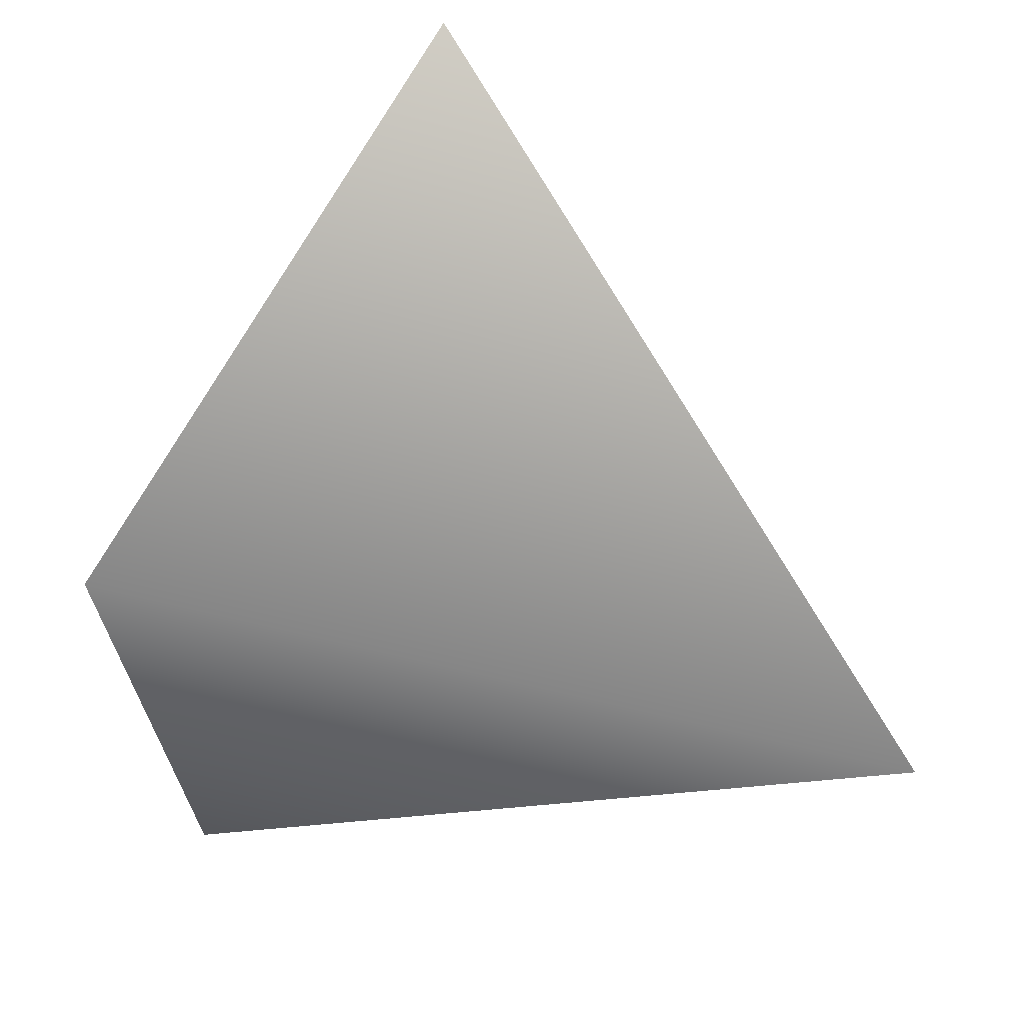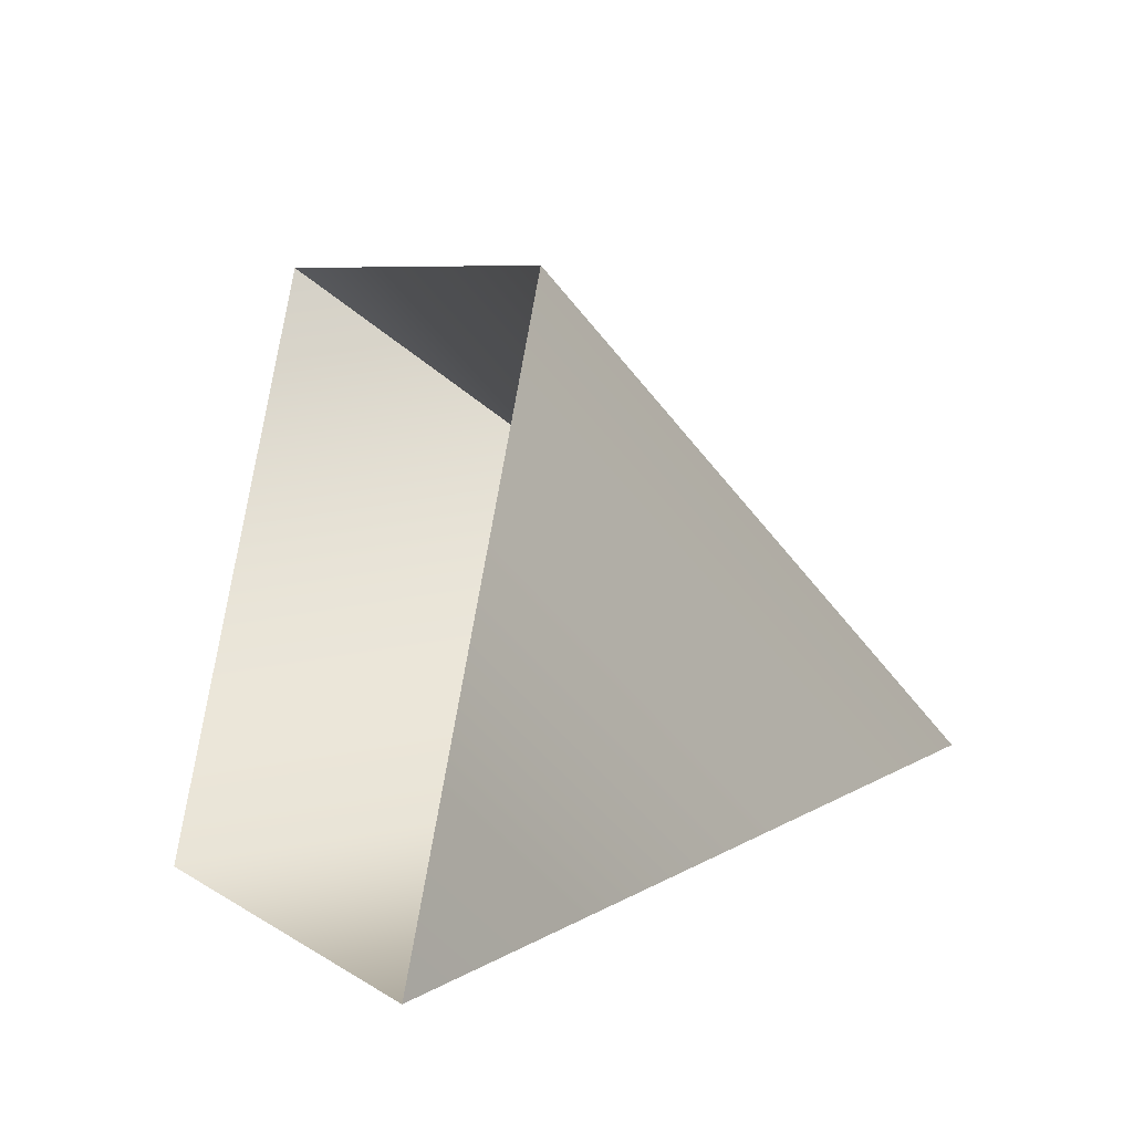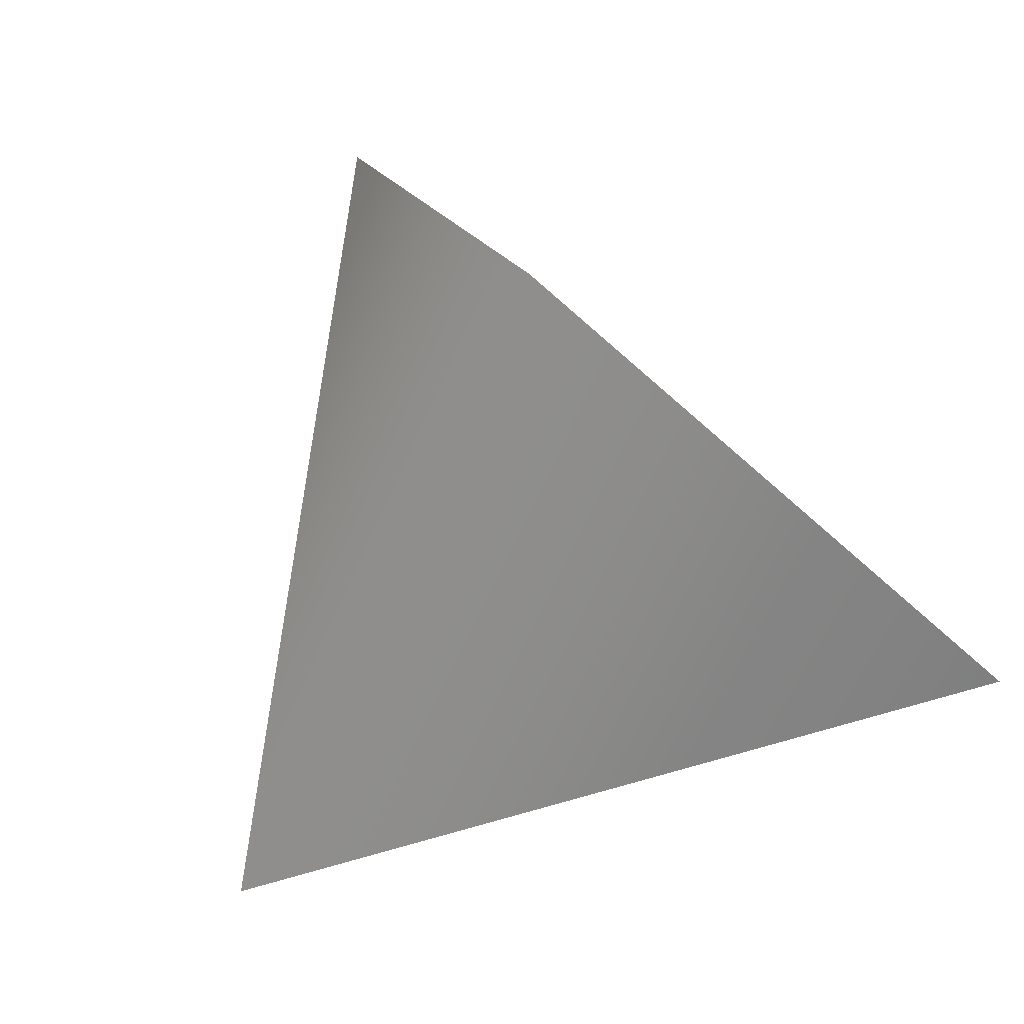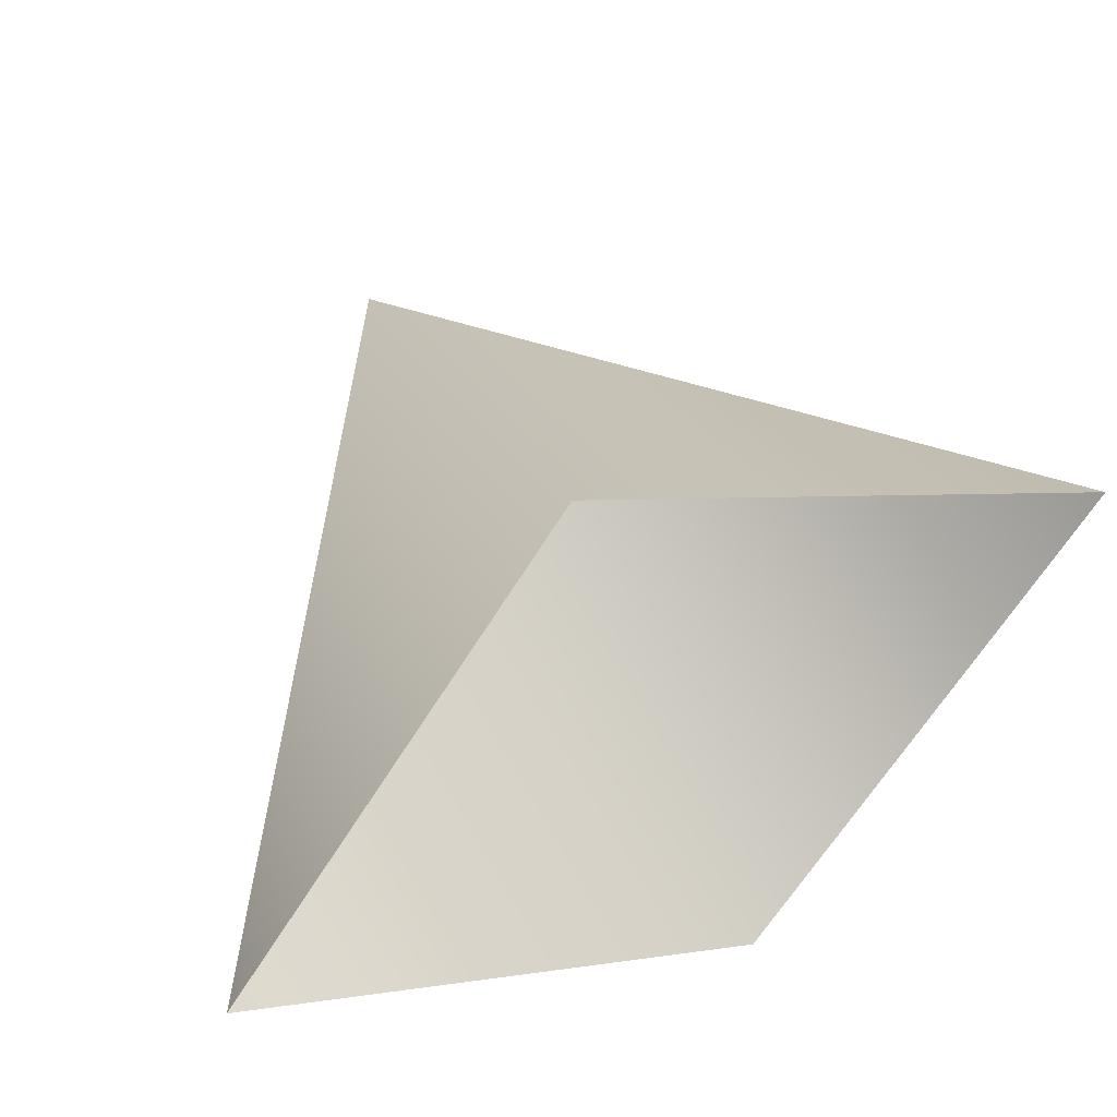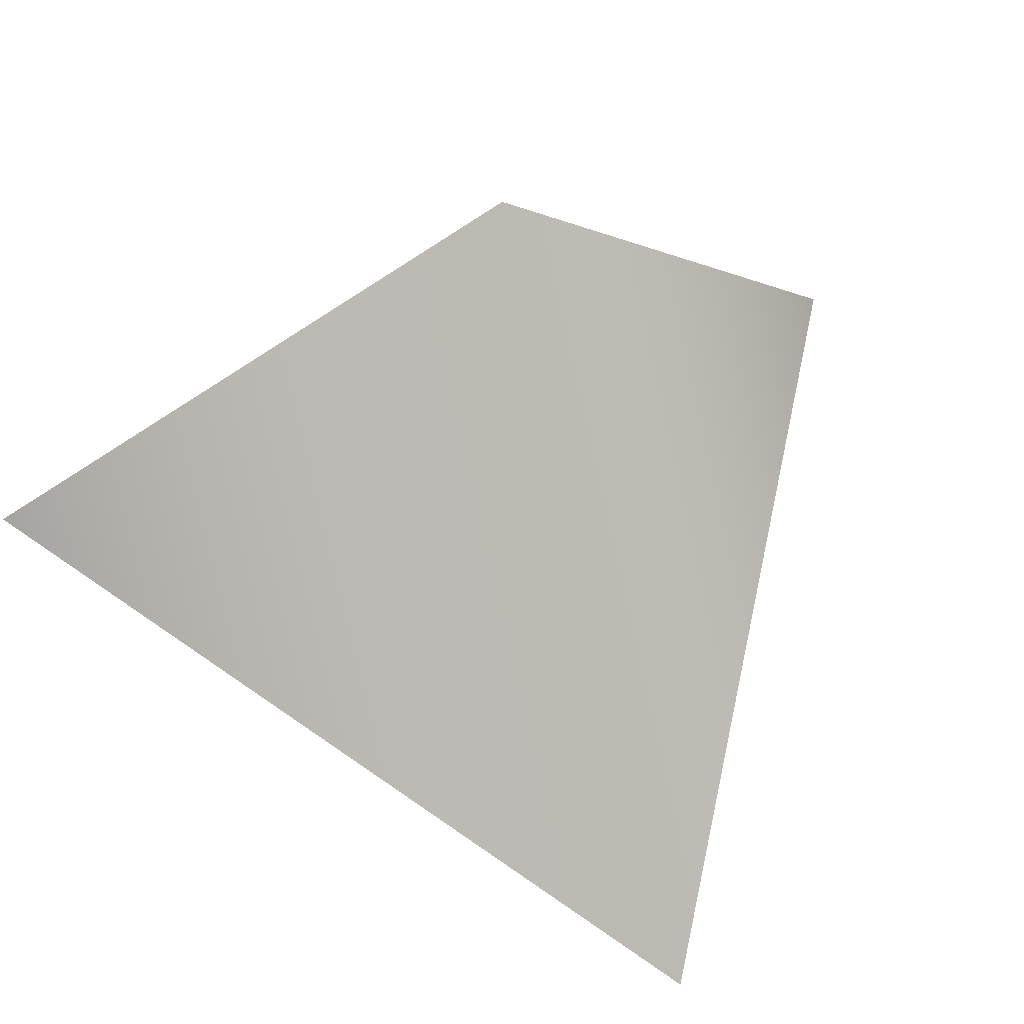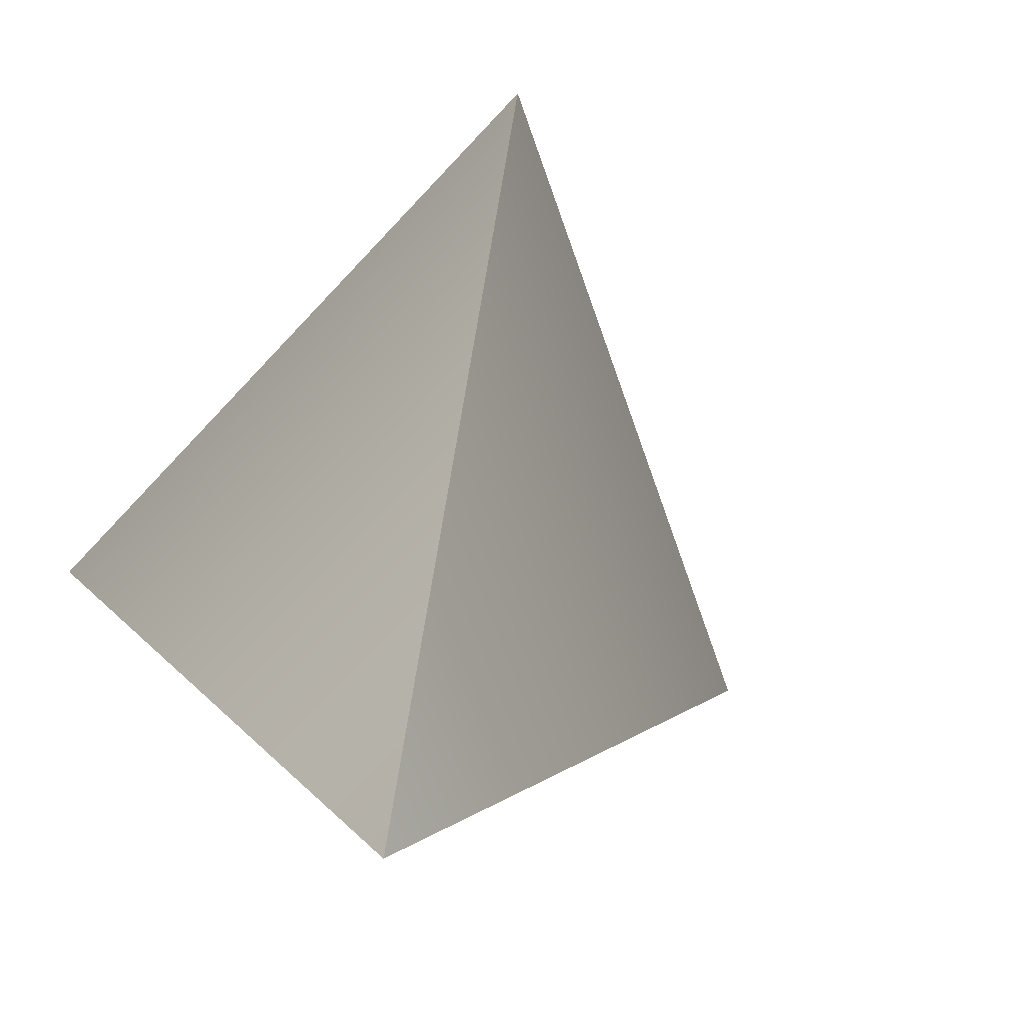
<metadata>
{"format":"obj","ext":"obj","renderer":"f3d","projection":"perspective","resolution":1024,"background":"white","views":[{"elev":-62.7,"azim":163.4,"up":"+Z"},{"elev":44.6,"azim":171.1,"up":"+Z"},{"elev":54.9,"azim":-43.3,"up":"+Z"},{"elev":79.4,"azim":59.3,"up":"+Z"},{"elev":38.3,"azim":-115.0,"up":"+Z"},{"elev":-63.7,"azim":-129.2,"up":"+Y"}]}
</metadata>
<code>
g Plane49
v -8318 -842.7 1.641e+04
v -8339 -826.1 1.64e+04
v -8312 -826.1 1.64e+04
v -8318 -842.7 1.641e+04
v -8325 -826.1 1.642e+04
v -8339 -826.1 1.64e+04
v -8318 -809.5 1.641e+04
v -8318 -809.5 1.641e+04
f 1 2 3
f 8 3 2
f 4 5 6
f 7 6 5

</code>
